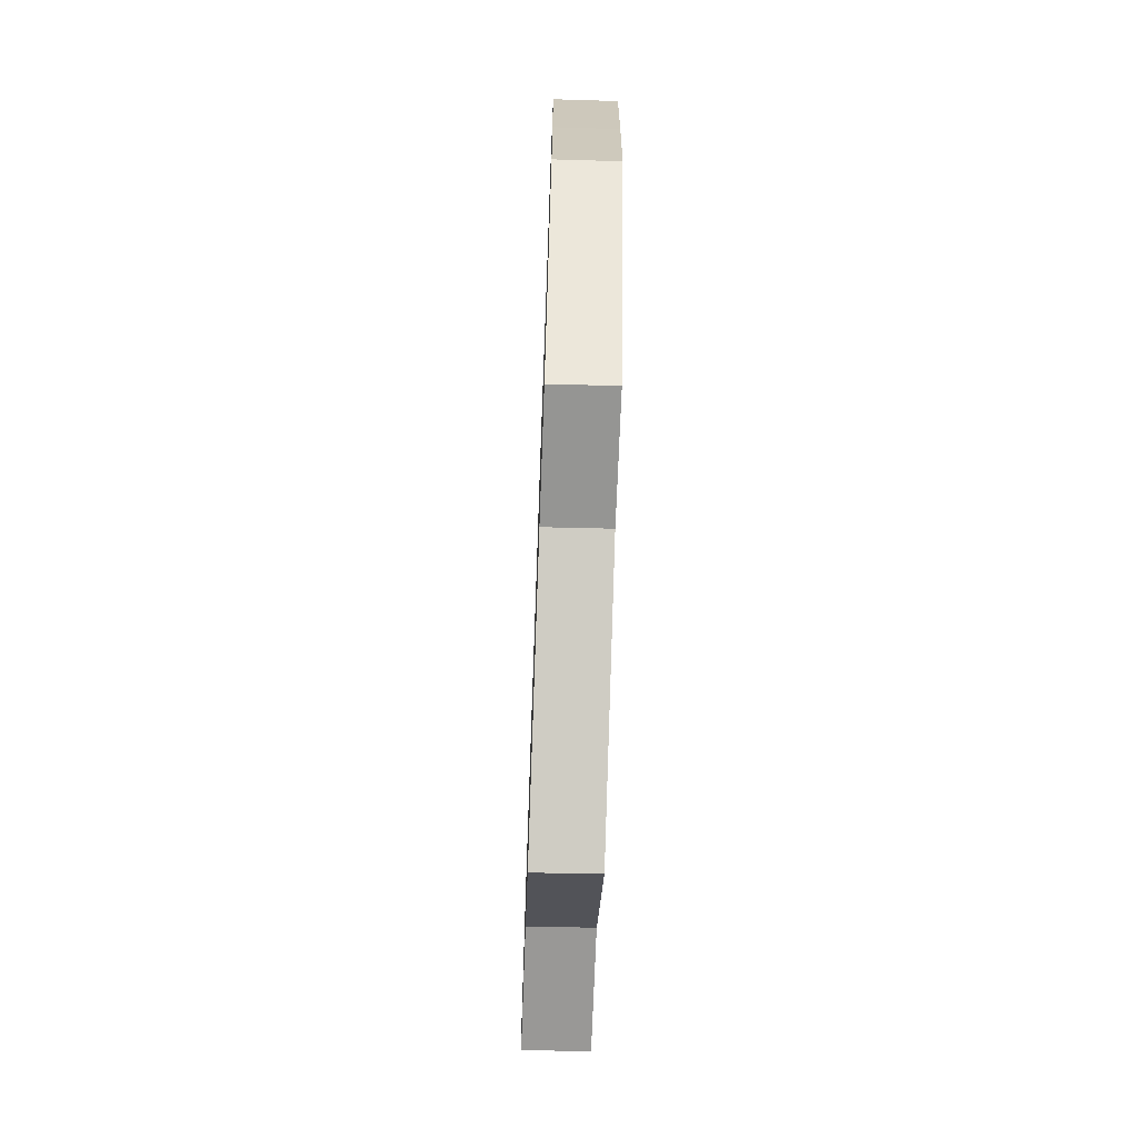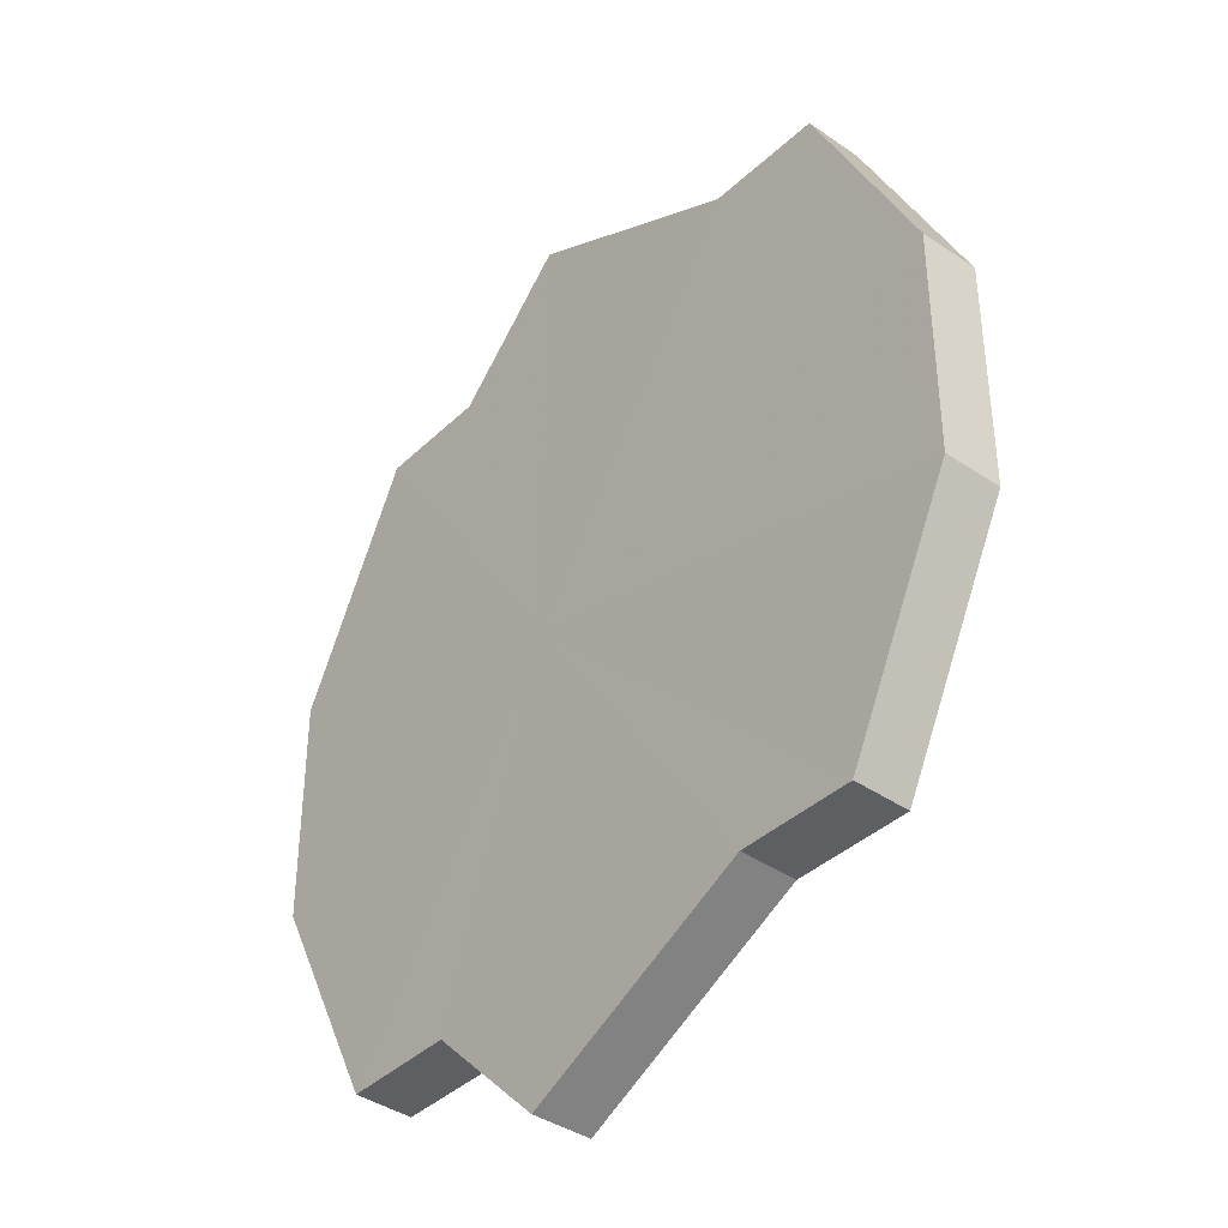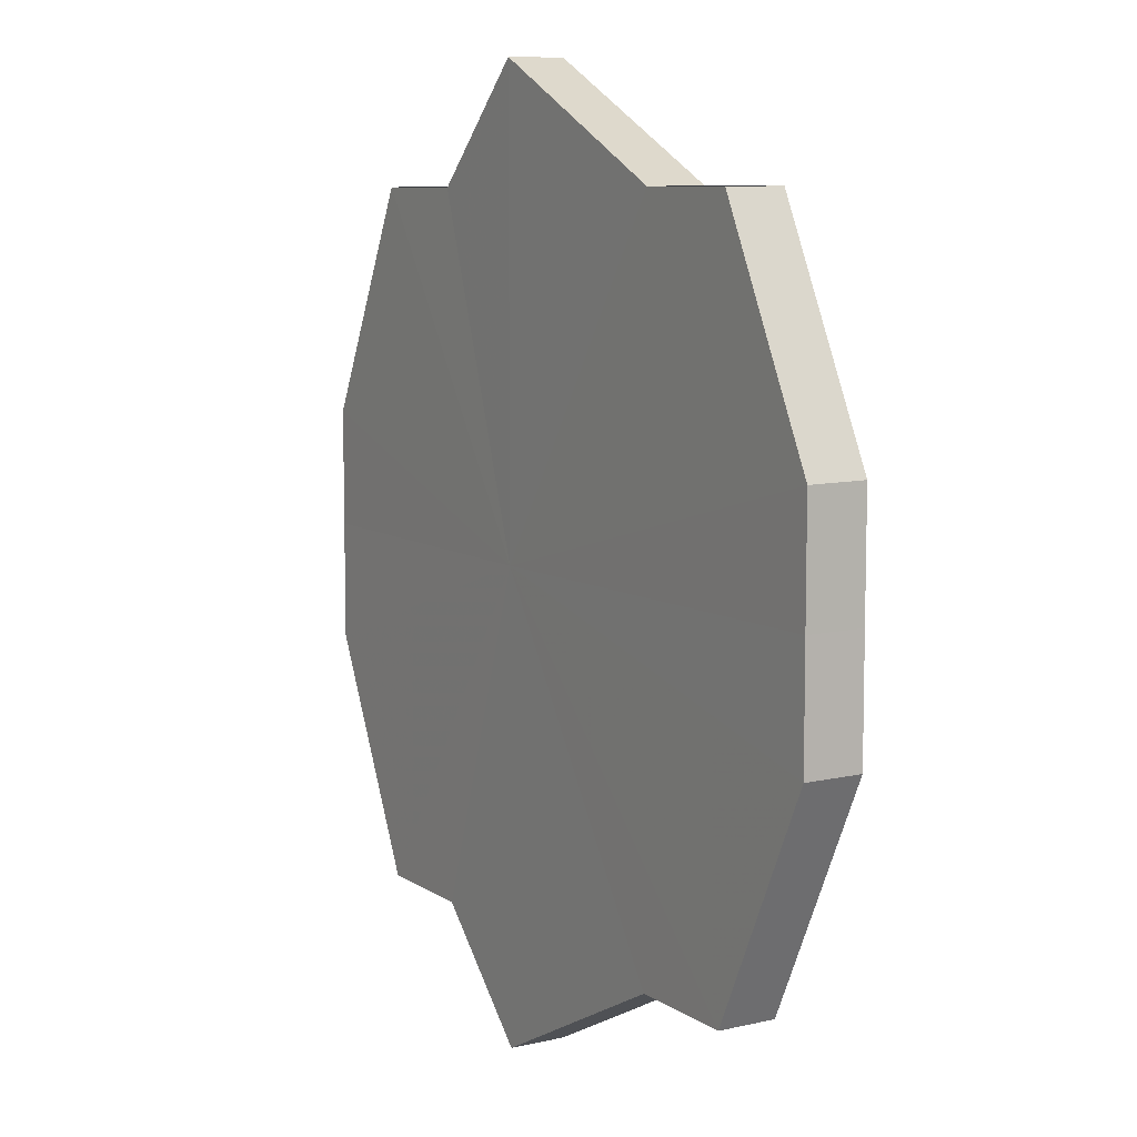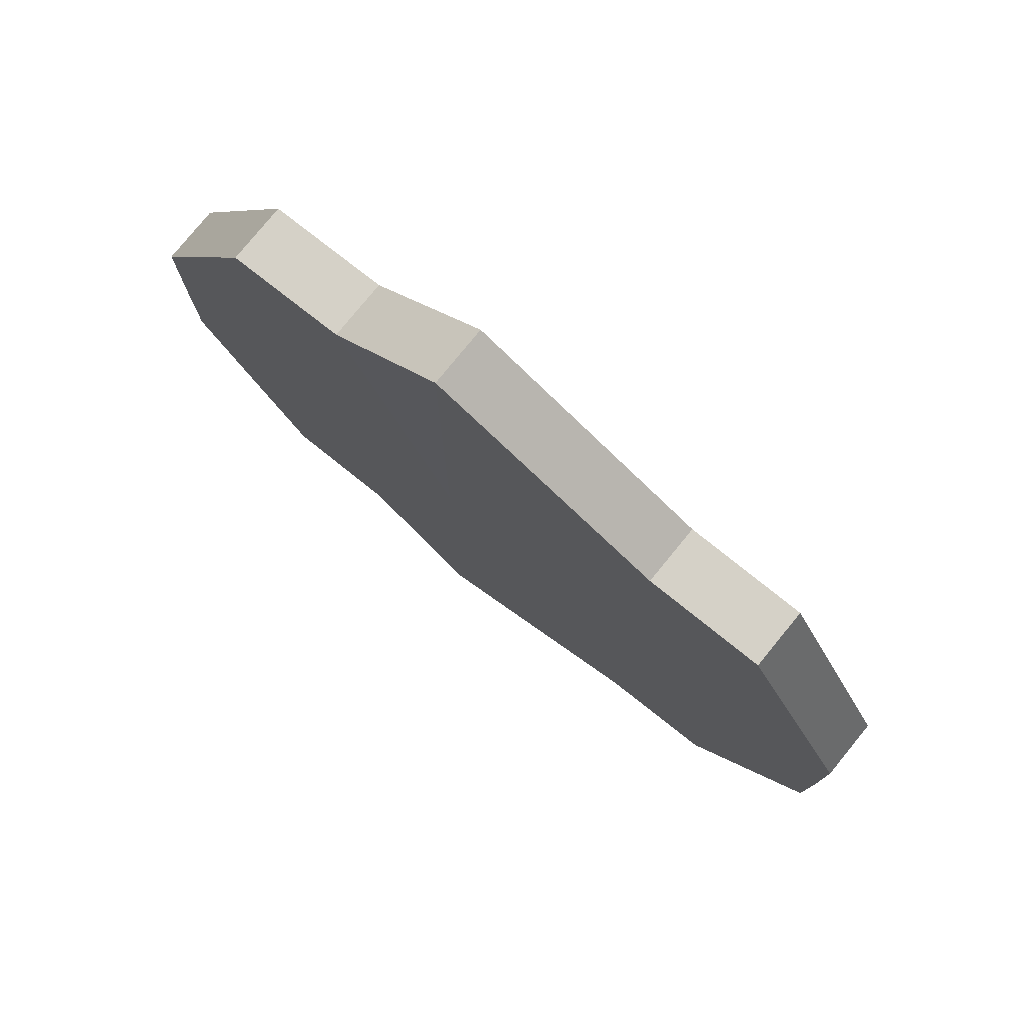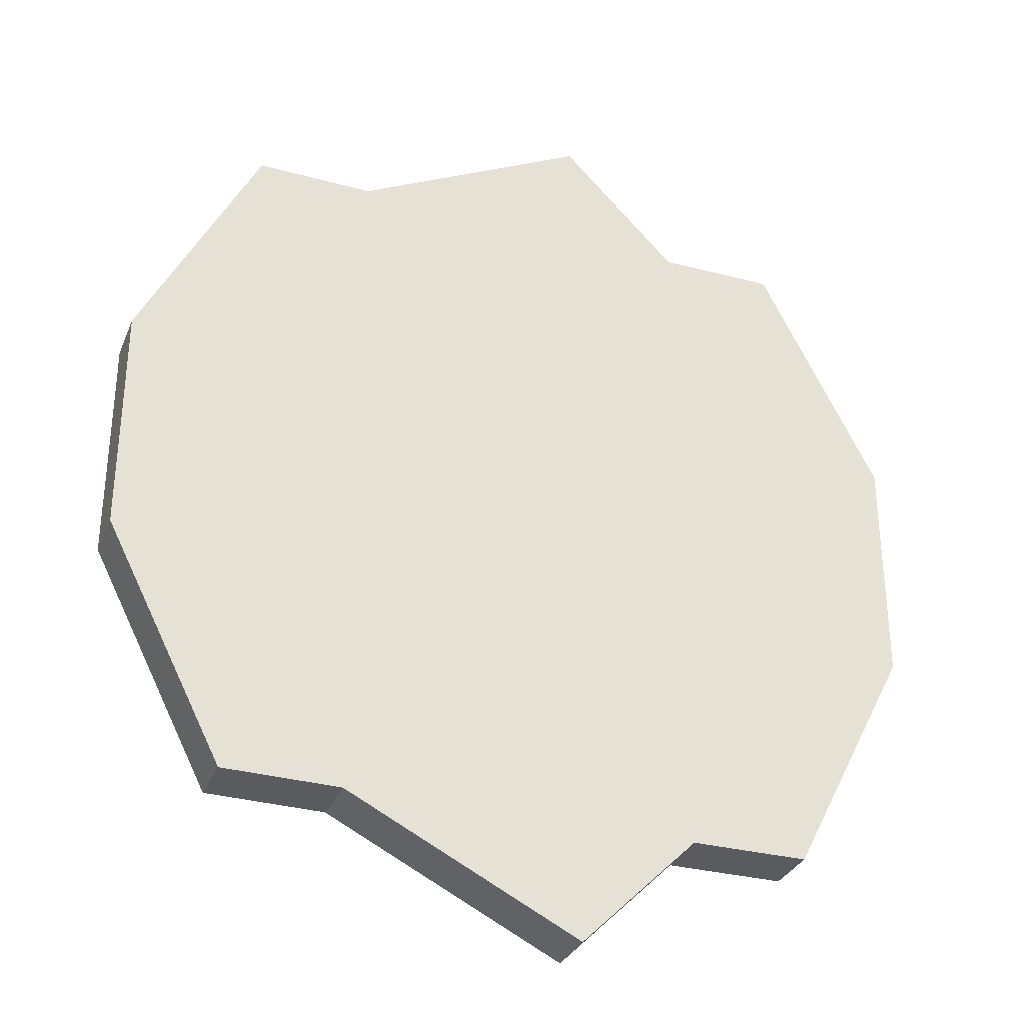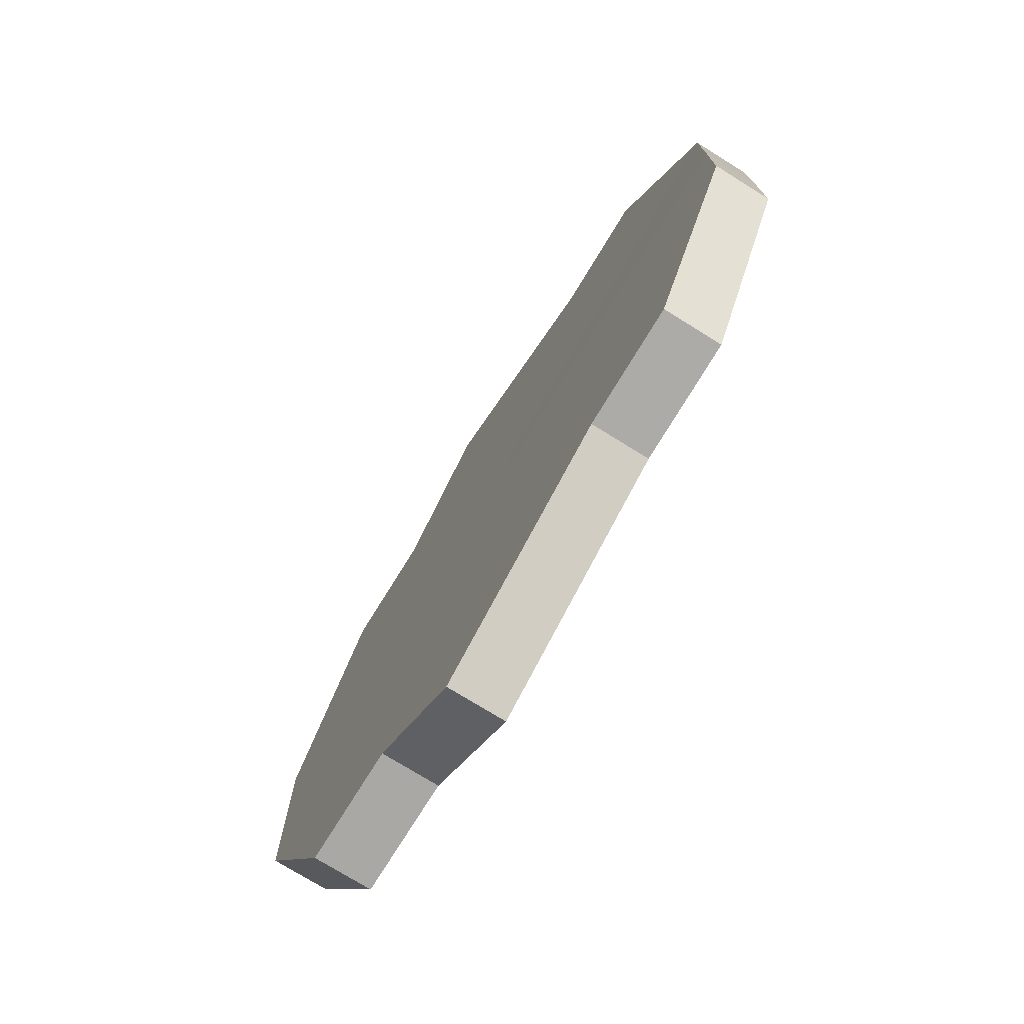
<metadata>
{"format":"obj","ext":"obj","renderer":"f3d","projection":"perspective","resolution":1024,"background":"white","views":[{"elev":-68.0,"azim":-92.1,"up":"+Y"},{"elev":-39.3,"azim":-130.8,"up":"+Y"},{"elev":8.1,"azim":-120.9,"up":"+Y"},{"elev":78.7,"azim":-141.3,"up":"+Y"},{"elev":-32.1,"azim":-20.4,"up":"+Y"},{"elev":-76.0,"azim":-121.6,"up":"+Y"}]}
</metadata>
<code>
o 27423
v 2223 1883 20.46
v 2223 1883 20.46
v 2223 1883 20.46
v 2223 1883 20.46
v 2223 1883 20.46
v 2223 1883 20.46
v 2223 1883 20.46
v 2223 1883 20.46
v 2223 1883 20.46
v 2223 1883 20.46
v 2223 1883 20.46
v 2223 1883 20.46
v 2223 1883 20.46
v 2223 1883 20.46
v 2223 1883 20.46
v 2223 1883 20.46
v 2223 1883 20.46
v 2223 1883 20.46
v 2223 1883 20.46
v 2223 1883 20.46
v 2223 1883 20.46
v 2223 1883 20.46
v 2223 1883 20.46
v 2223 1883 20.46
v 2223 1883 20.46
v 2223 1883 20.46
v 2223 1883 20.46
v 2223 1883 20.46
v 2223 1883 20.46
v 2223 1883 20.46
v 2223 1883 20.46
v 2223 1883 20.46
v 2223 1883 20.46
v 2223 1883 20.46
v 2223 1883 20.46
v 2223 1883 20.46
v 2223 1883 20.46
v 2223 1883 20.46
v 2223 1883 20.46
v 2223 1883 20.46
v 2223 1883 20.46
v 2223 1883 20.46
v 2223 1883 20.46
v 2223 1883 20.46
v 2223 1883 20.46
v 2223 1883 20.46
v 2223 1883 20.46
v 2223 1883 20.46
v 2223 1883 20.46
v 2223 1883 20.46
v 2223 1883 20.46
v 2223 1883 20.46
v 2223 1883 20.46
v 2223 1883 20.46
v 2223 1883 20.46
v 2223 1883 20.46
v 2223 1883 20.46
v 2223 1883 20.46
v 2223 1883 20.46
v 2223 1883 20.46
v 2223 1883 20.46
v 2223 1883 20.46
v 2223 1883 20.46
v 2223 1883 20.46
v 2223 1883 20.46
v 2223 1883 20.46
v 2223 1883 20.46
v 2223 1883 20.46
v 2223 1883 20.46
v 2223 1883 20.46
v 2223 1883 20.46
v 2223 1883 20.46
v 2223 1883 20.46
v 2223 1883 20.46
v 2223 1883 20.46
v 2223 1883 20.46
v 2223 1883 20.46
v 2223 1883 20.46
v 2223 1883 20.46
v 2223 1883 20.46
v 2223 1883 20.46
v 2223 1883 20.46
v 2223 1883 20.46
v 2223 1883 20.46
v 2223 1883 20.46
v 2223 1883 20.46
v 2223 1883 20.46
v 2223 1883 20.46
v 2223 1883 20.46
v 2223 1883 20.46
v 2223 1883 20.46
v 2223 1883 20.46
v 2223 1883 20.46
v 2223 1883 20.46
v 2223 1883 20.46
v 2223 1883 20.46
v 2223 1883 20.46
v 2223 1883 20.46
f 1 2 3
f 2 4 5
f 6 1 7
f 4 8 9
f 10 6 11
f 8 12 13
f 14 10 15
f 12 16 17
f 18 14 19
f 16 20 21
f 22 18 23
f 20 24 25
f 26 22 27
f 24 28 29
f 30 26 31
f 28 30 32
f 33 34 35
f 35 36 37
f 38 39 33
f 40 41 38
f 37 42 43
f 44 45 40
f 46 47 44
f 43 48 49
f 50 51 46
f 52 53 50
f 49 54 55
f 56 57 52
f 58 59 56
f 55 60 61
f 62 63 58
f 61 64 62
f 65 66 67
f 65 68 66
f 65 67 69
f 65 70 68
f 65 69 71
f 65 72 70
f 65 71 73
f 65 74 72
f 65 73 75
f 65 76 74
f 65 75 77
f 65 78 76
f 65 77 79
f 65 80 78
f 65 79 81
f 65 81 80
f 82 83 84
f 82 85 83
f 82 84 86
f 82 87 85
f 82 86 88
f 82 89 87
f 82 88 90
f 82 91 89
f 82 90 92
f 82 93 91
f 82 92 94
f 82 95 93
f 82 94 96
f 82 97 95
f 82 96 98
f 82 98 97

</code>
